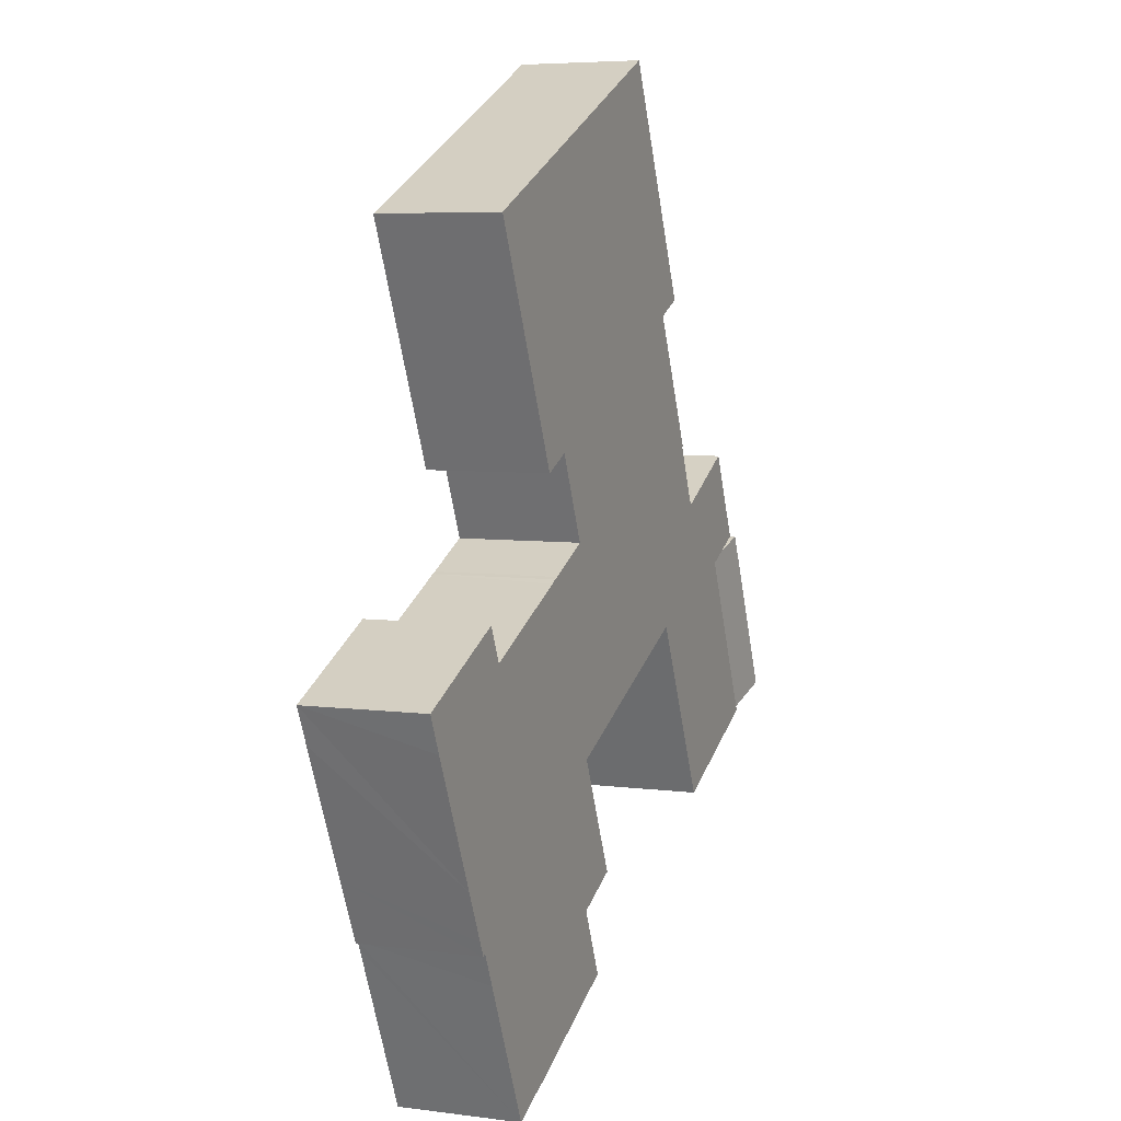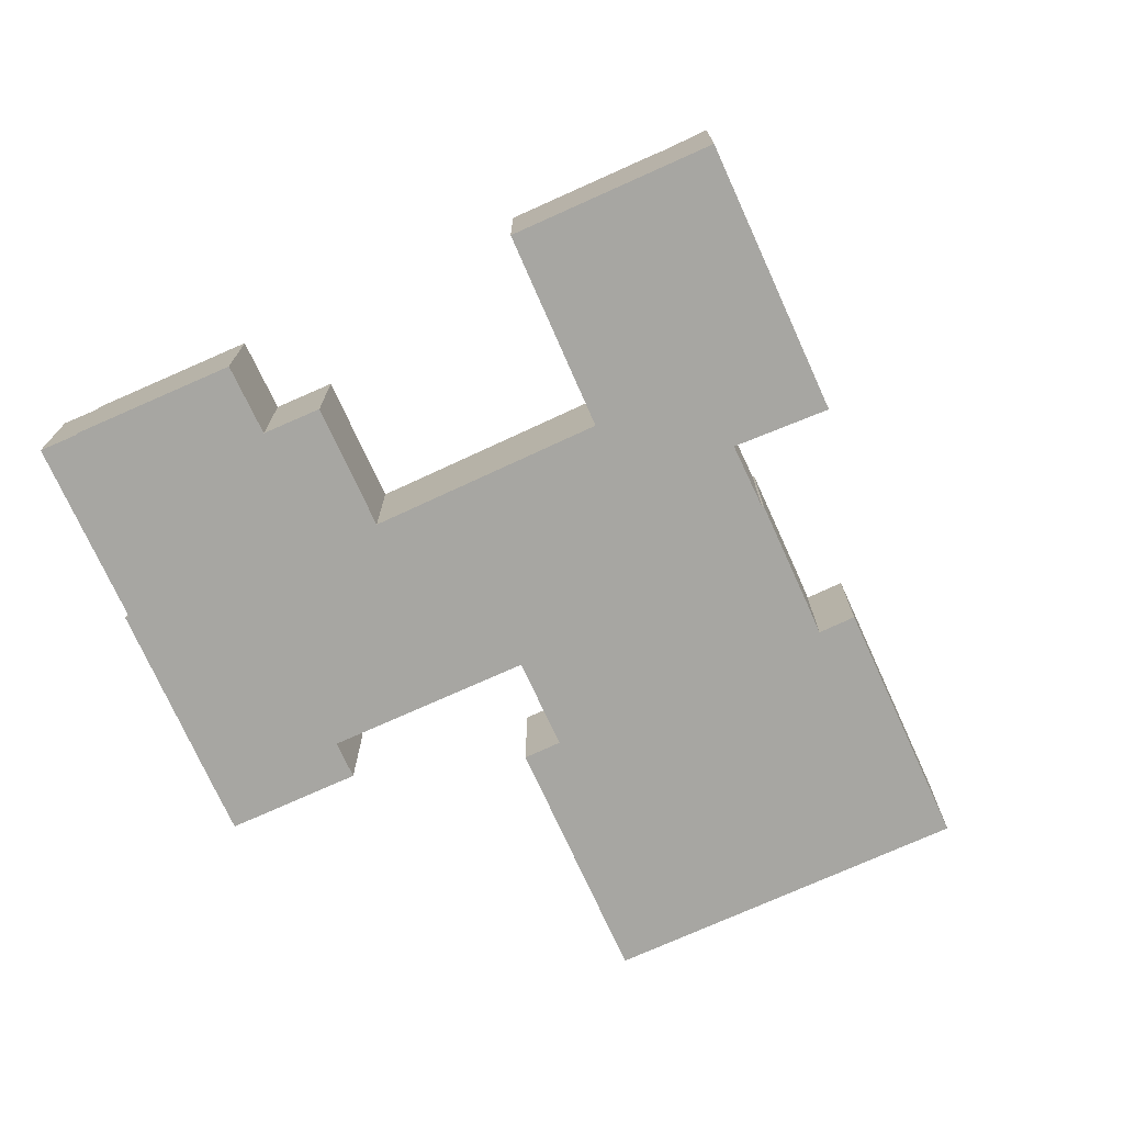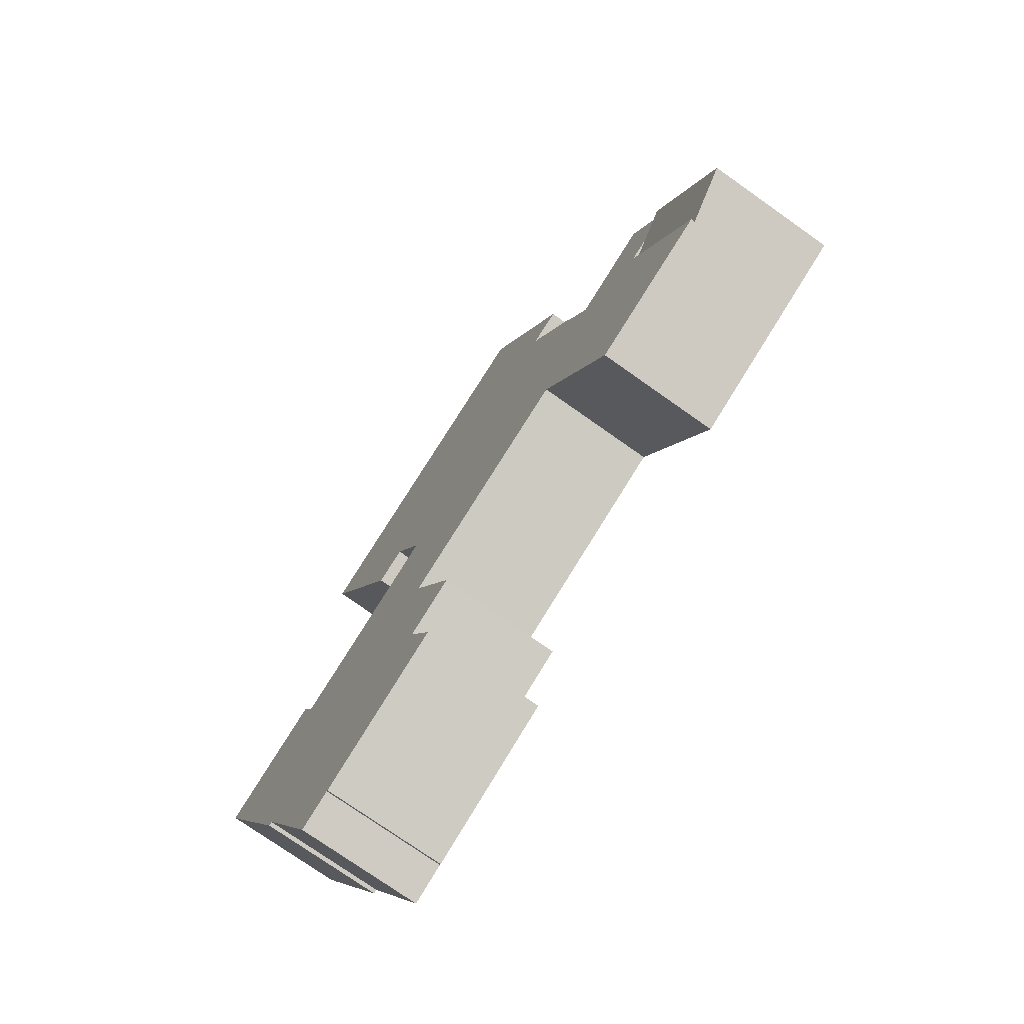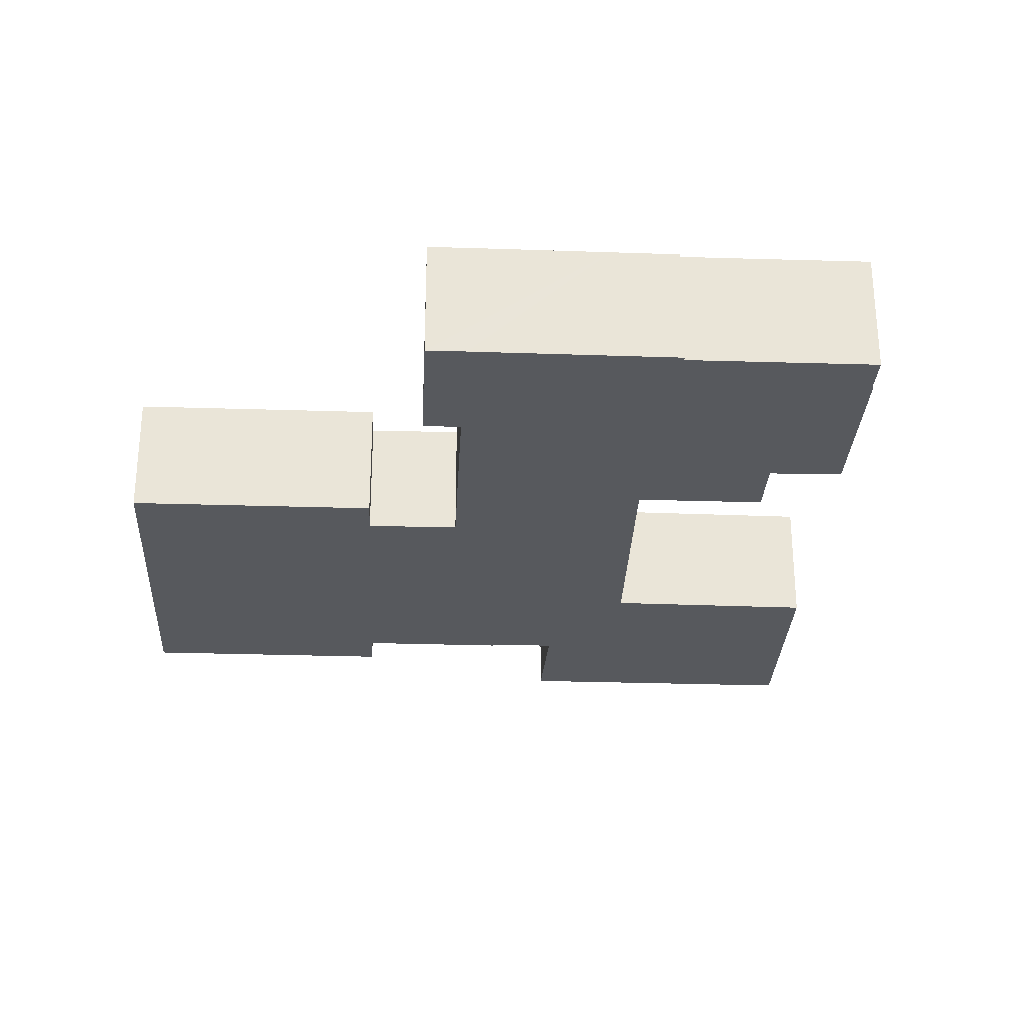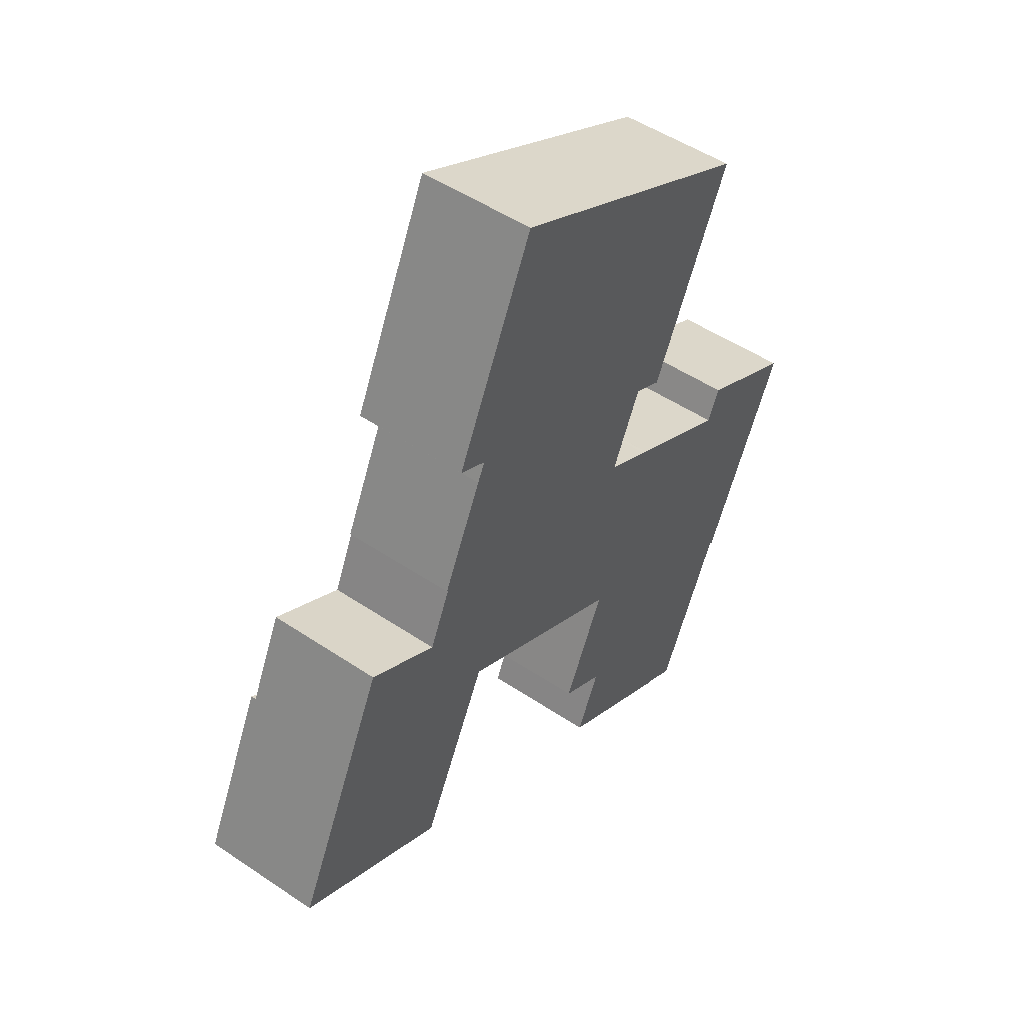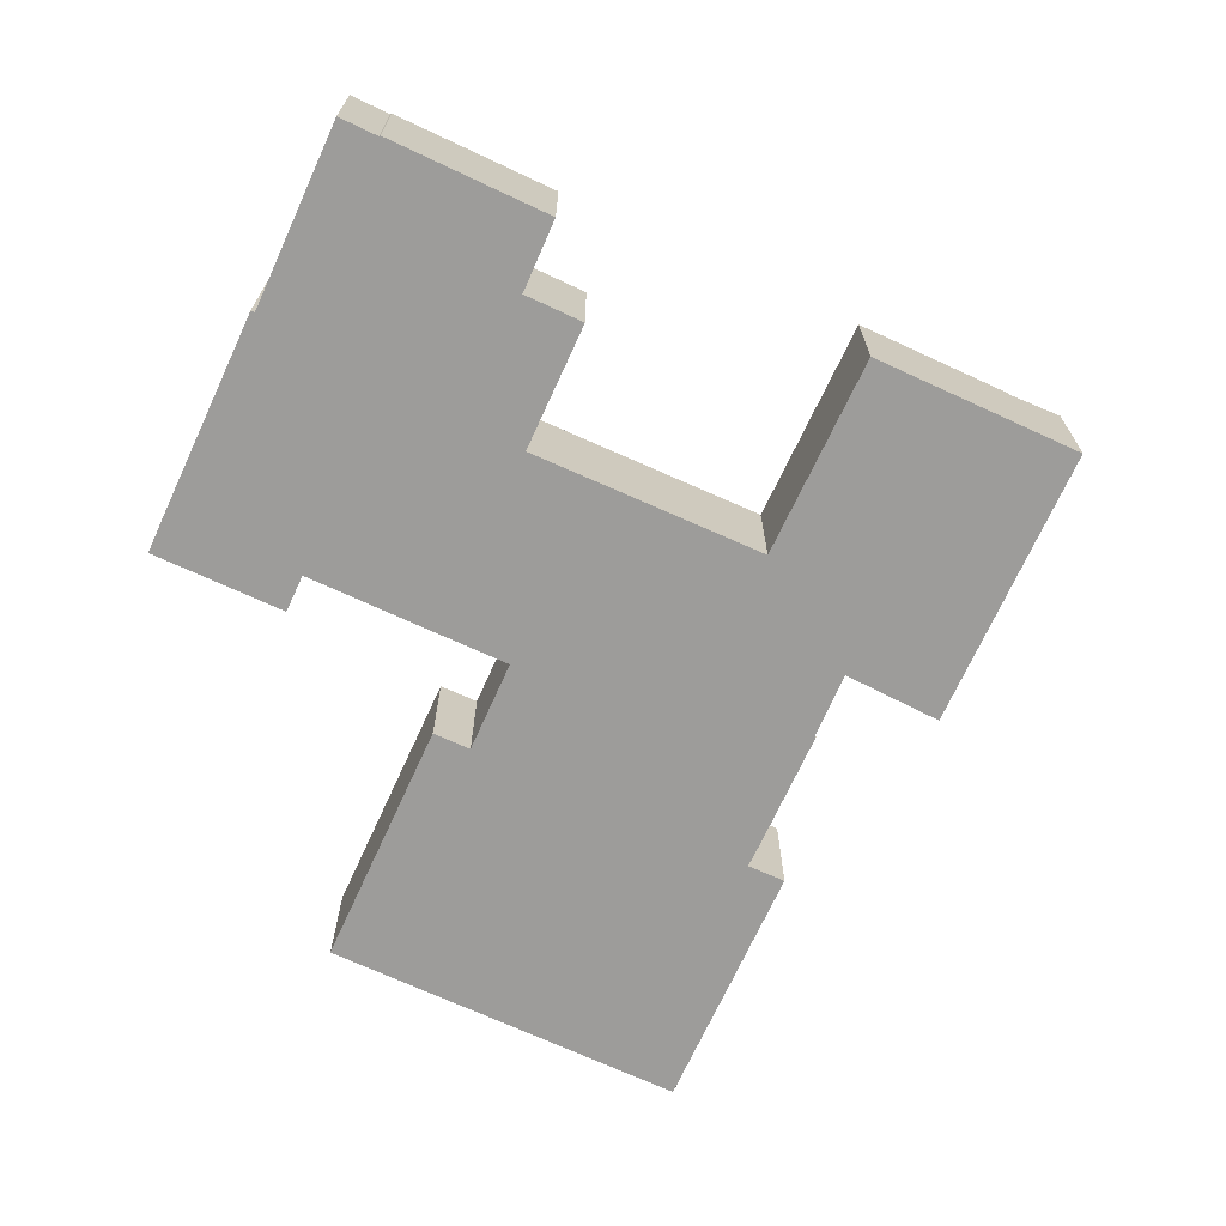
<metadata>
{"format":"obj","ext":"obj","renderer":"f3d","projection":"perspective","resolution":1024,"background":"white","views":[{"elev":5.8,"azim":112.0,"up":"+Z"},{"elev":-74.0,"azim":-130.8,"up":"+Y"},{"elev":-74.9,"azim":-125.3,"up":"+Z"},{"elev":-29.5,"azim":112.1,"up":"+Y"},{"elev":49.1,"azim":-53.1,"up":"+Z"},{"elev":-70.3,"azim":-179.8,"up":"+Y"}]}
</metadata>
<code>
v  1.475 3.374 -0.688
v  3.11 3.489 4.466
v  3.722 3.374 4.177
v  2.251 3.651 4.872
v  0 3.651 2.236e-16
v  0 0 0
v  2.251 -2.983e-16 4.872
v  3.722 -2.558e-16 4.177
v  3.11 -2.735e-16 4.466
v  1.475 4.213e-17 -0.688
v  13.57 3.489 -6.208
v  17.94 3.489 -8.25
v  17.91 3.489 -8.269
v  1.475 3.489 -0.688
v  7.864 3.489 2.22
v  5.569 3.489 -2.598
v  3.722 3.489 4.177
v  8.11 3.489 2.736
v  21.53 3.489 -3.455
v  21.35 3.489 -3.848
v  21.24 3.489 -3.8
v  20.81 3.489 -4.726
v  18.98 3.489 -8.751
v  14.44 3.489 -4.252
v  13.06 3.489 -3.595
v  12.86 3.489 -3.501
v  14.13 3.489 -0.739
v  21.13 3.489 -4.047
v  22.17 3.489 -2.077
v  14.41 3.489 -0.11
v  23.88 3.489 1.571
v  8.201 3.489 2.695
v  2.251 3.489 4.872
v  5.994 3.489 6.119
v  4.883 3.489 6.689
v  3.435 3.489 7.433
v  20.34 3.489 3.265
v  16.95 3.489 4.84
v  6.034 3.489 6.211
v  6.774 3.489 7.887
v  16.86 3.489 4.882
v  16.65 3.489 4.983
v  16.53 3.489 5.037
v  14.92 3.489 5.784
v  15.42 3.489 6.885
v  6.728 3.489 7.907
v  7.742 3.489 10.1
v  16.03 3.489 8.216
v  18.64 3.489 11.26
v  17.03 3.489 7.756
v  7.795 3.489 10.21
v  7.88 3.489 10.39
v  8.219 3.489 11.13
v  8.502 3.489 11.71
v  7.751 3.489 12.05
v  7.579 3.489 12.13
v  7.497 3.489 12.16
v  8.831 3.489 15.05
v  20.05 3.489 14.3
v  14.88 3.489 16.71
v  10.53 3.489 18.73
v  16.95 3.489 15.74
v  18.57 3.489 14.99
v  24.36 3.489 2.622
v  20.81 3.489 4.272
v  6.774 -4.829e-16 7.887
v  6.728 -4.842e-16 7.907
v  8.502 -7.17e-16 11.71
v  7.497 -7.448e-16 12.16
v  7.751 -7.377e-16 12.05
v  7.579 -7.425e-16 12.13
v  17.03 -4.749e-16 7.756
v  16.03 -5.031e-16 8.216
v  21.35 2.356e-16 -3.848
v  21.24 2.327e-16 -3.8
v  18.98 5.358e-16 -8.751
v  17.94 5.052e-16 -8.25
v  17.91 5.063e-16 -8.269
v  13.57 3.801e-16 -6.208
v  14.44 2.604e-16 -4.252
v  12.86 2.144e-16 -3.501
v  13.06 2.201e-16 -3.595
v  14.41 6.736e-18 -0.11
v  8.201 -1.65e-16 2.695
v  8.11 -1.675e-16 2.736
v  5.569 1.591e-16 -2.598
v  3.435 -4.551e-16 7.433
v  5.994 -3.747e-16 6.119
v  6.034 -3.803e-16 6.211
v  7.88 -6.365e-16 10.39
v  8.219 -6.813e-16 11.13
v  7.795 -6.252e-16 10.21
v  7.742 -6.182e-16 10.1
v  8.831 -9.217e-16 15.05
v  10.53 -1.147e-15 18.73
v  20.34 -1.999e-16 3.265
v  20.81 -2.616e-16 4.272
v  14.13 4.525e-17 -0.739
v  4.883 -4.096e-16 6.689
v  14.88 -1.023e-15 16.71
v  16.95 -9.641e-16 15.74
v  18.57 -9.179e-16 14.99
v  20.05 -8.758e-16 14.3
v  14.92 -3.542e-16 5.784
v  16.53 -3.084e-16 5.037
v  16.65 -3.051e-16 4.983
v  16.95 -2.964e-16 4.84
v  16.86 -2.989e-16 4.882
v  24.36 -1.606e-16 2.622
v  18.64 -6.894e-16 11.26
v  15.42 -4.216e-16 6.885
v  23.88 -9.62e-17 1.571
v  22.17 1.272e-16 -2.077
v  21.53 2.116e-16 -3.455
v  21.13 2.478e-16 -4.047
v  20.81 2.894e-16 -4.726
v  7.864 -1.359e-16 2.22
g defaultobject
f 1 2 3
f 2 1 4
f 4 1 5
f 6 4 5
f 4 6 7
f 7 2 4
f 2 7 3
f 3 7 8
f 8 7 9
f 8 1 3
f 1 8 10
f 1 6 5
f 6 1 10
f 10 7 6
f 7 10 9
f 9 10 8
f 11 12 13
f 14 15 16
f 15 14 17
f 15 17 18
f 19 20 21
f 12 22 23
f 22 12 11
f 22 11 24
f 22 24 25
f 22 25 26
f 22 26 27
f 22 27 28
f 28 27 21
f 21 27 19
f 19 27 29
f 29 27 30
f 29 30 31
f 31 30 32
f 31 32 18
f 31 18 17
f 31 17 2
f 31 2 33
f 31 33 34
f 34 33 35
f 35 33 36
f 31 34 37
f 34 38 37
f 38 34 39
f 38 39 40
f 38 40 41
f 41 40 42
f 42 40 43
f 43 40 44
f 44 40 45
f 45 40 46
f 45 46 47
f 45 47 48
f 48 49 50
f 49 48 47
f 49 47 51
f 49 51 52
f 49 52 53
f 49 53 54
f 49 54 55
f 49 55 56
f 49 56 57
f 49 57 58
f 49 58 59
f 59 58 60
f 60 58 61
f 59 60 62
f 59 62 63
f 37 64 31
f 64 37 65
f 8 2 17
f 2 8 33
f 33 8 7
f 7 8 9
f 66 46 40
f 46 66 67
f 68 55 54
f 55 68 56
f 56 68 57
f 57 68 69
f 69 68 70
f 69 70 71
f 72 48 50
f 48 72 73
f 74 21 20
f 21 74 75
f 76 12 23
f 12 76 77
f 78 11 13
f 11 78 79
f 80 25 24
f 25 80 26
f 26 80 81
f 81 80 82
f 83 32 30
f 32 83 84
f 32 84 18
f 18 84 85
f 86 14 16
f 14 86 10
f 7 36 33
f 36 7 87
f 88 39 34
f 39 88 40
f 40 88 66
f 66 88 89
f 67 47 46
f 47 67 51
f 51 67 52
f 52 67 53
f 53 67 90
f 53 90 91
f 90 67 92
f 92 67 93
f 91 54 53
f 54 91 68
f 69 58 57
f 58 69 61
f 61 69 94
f 61 94 95
f 96 65 37
f 65 96 97
f 79 24 11
f 24 79 80
f 81 27 26
f 27 81 30
f 30 81 83
f 83 81 98
f 10 17 14
f 17 10 8
f 87 35 36
f 35 87 34
f 34 87 88
f 88 87 99
f 95 60 61
f 60 95 100
f 60 100 62
f 62 100 101
f 62 101 63
f 63 101 102
f 63 102 59
f 59 102 103
f 104 43 44
f 43 104 105
f 105 42 43
f 42 105 106
f 106 41 42
f 41 106 38
f 38 106 37
f 37 106 96
f 96 106 107
f 107 106 108
f 97 64 65
f 64 97 109
f 103 49 59
f 49 103 50
f 50 103 110
f 50 110 72
f 73 45 48
f 45 73 44
f 44 73 104
f 104 73 111
f 109 31 64
f 31 109 29
f 29 109 112
f 29 112 113
f 29 113 19
f 19 113 20
f 20 113 74
f 74 113 114
f 75 28 21
f 28 75 22
f 22 75 23
f 23 75 115
f 23 115 76
f 76 115 116
f 77 13 12
f 13 77 78
f 85 15 18
f 15 85 16
f 16 85 86
f 86 85 117
f 114 75 74
f 116 77 76
f 77 116 79
f 79 116 80
f 80 116 115
f 80 115 82
f 82 115 75
f 82 75 81
f 81 75 98
f 98 75 114
f 98 114 113
f 98 113 112
f 98 112 83
f 83 112 84
f 84 112 109
f 84 109 85
f 97 96 109
f 110 73 72
f 73 110 93
f 93 110 92
f 92 110 90
f 90 110 91
f 91 110 68
f 68 110 70
f 70 110 103
f 70 103 71
f 71 103 69
f 69 103 94
f 94 103 102
f 94 102 101
f 94 101 100
f 94 100 95
f 104 88 105
f 88 104 89
f 89 104 66
f 66 104 111
f 66 111 73
f 66 73 67
f 67 73 93
f 117 10 86
f 10 117 8
f 8 117 85
f 8 85 109
f 8 109 96
f 8 96 107
f 8 107 9
f 9 107 7
f 7 107 88
f 7 88 99
f 7 99 87
f 88 107 108
f 88 108 106
f 88 106 105
f 79 78 77

</code>
